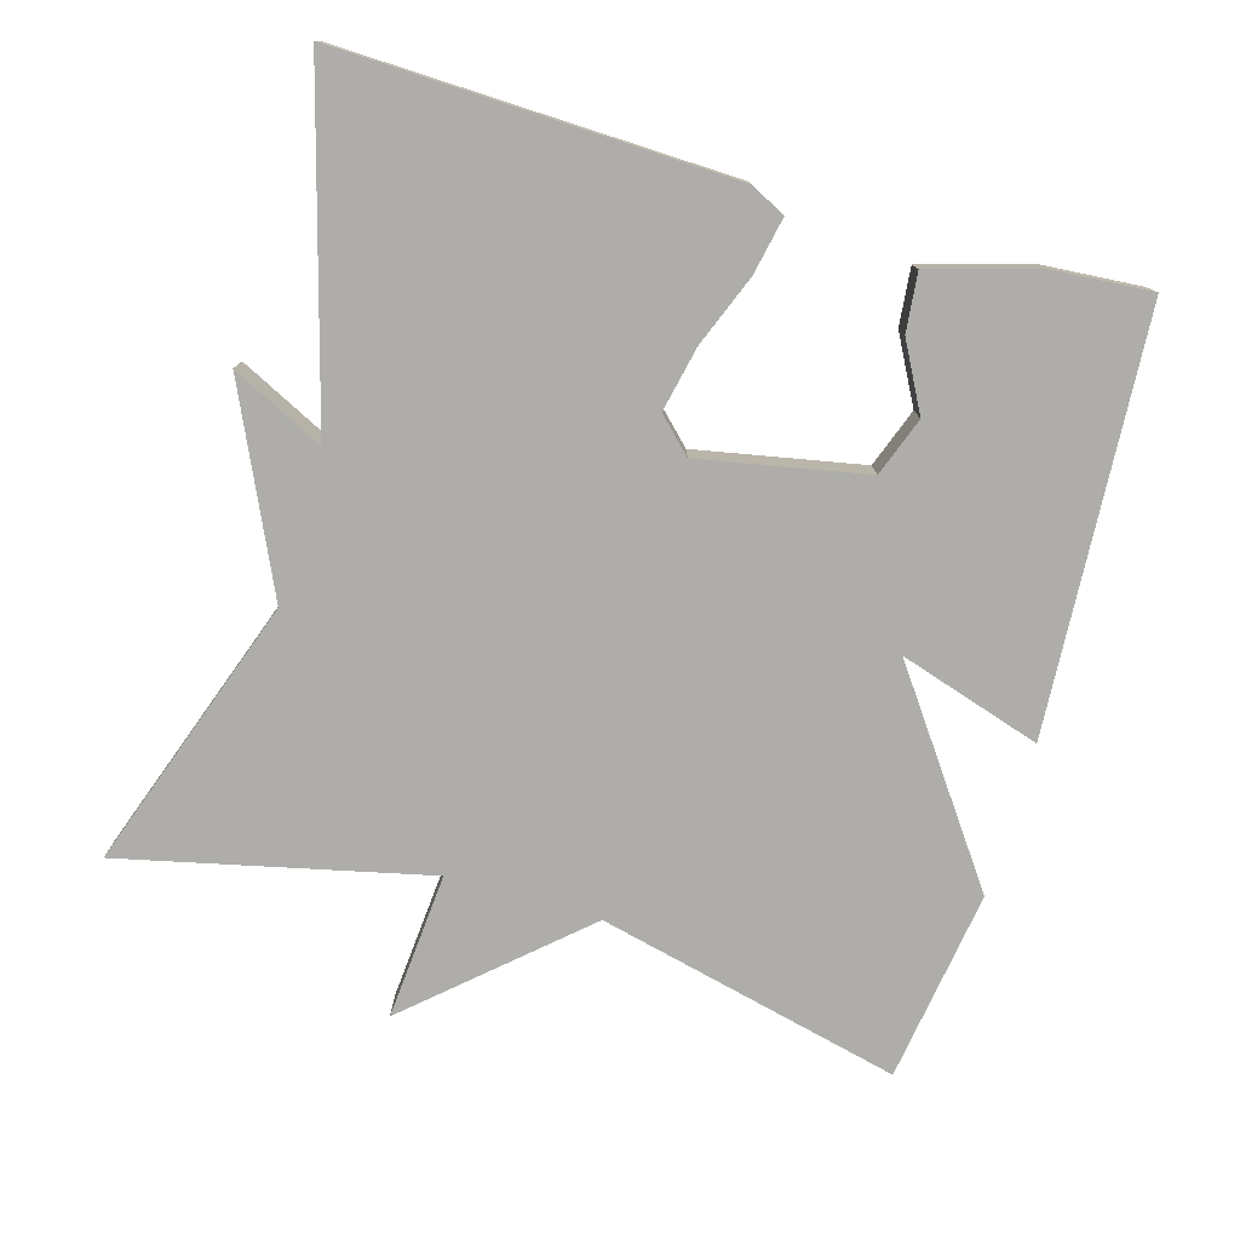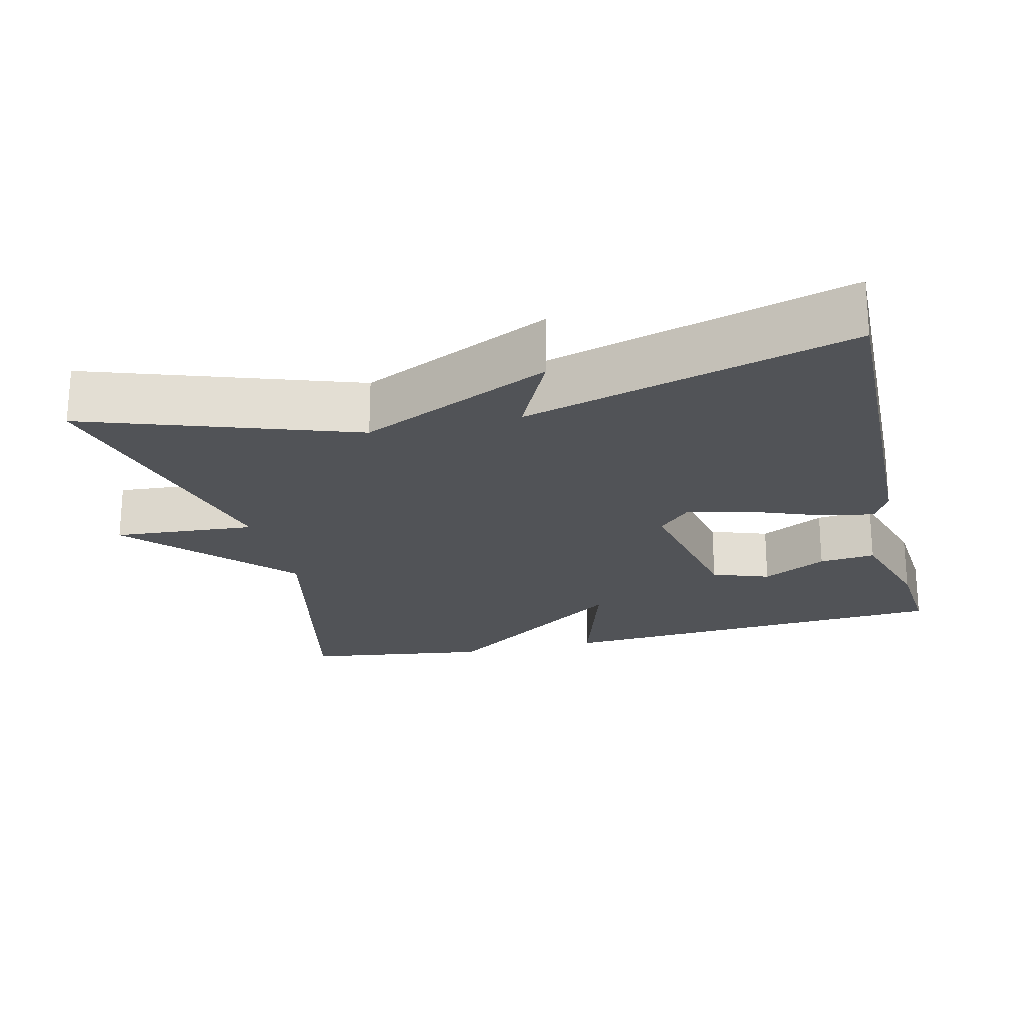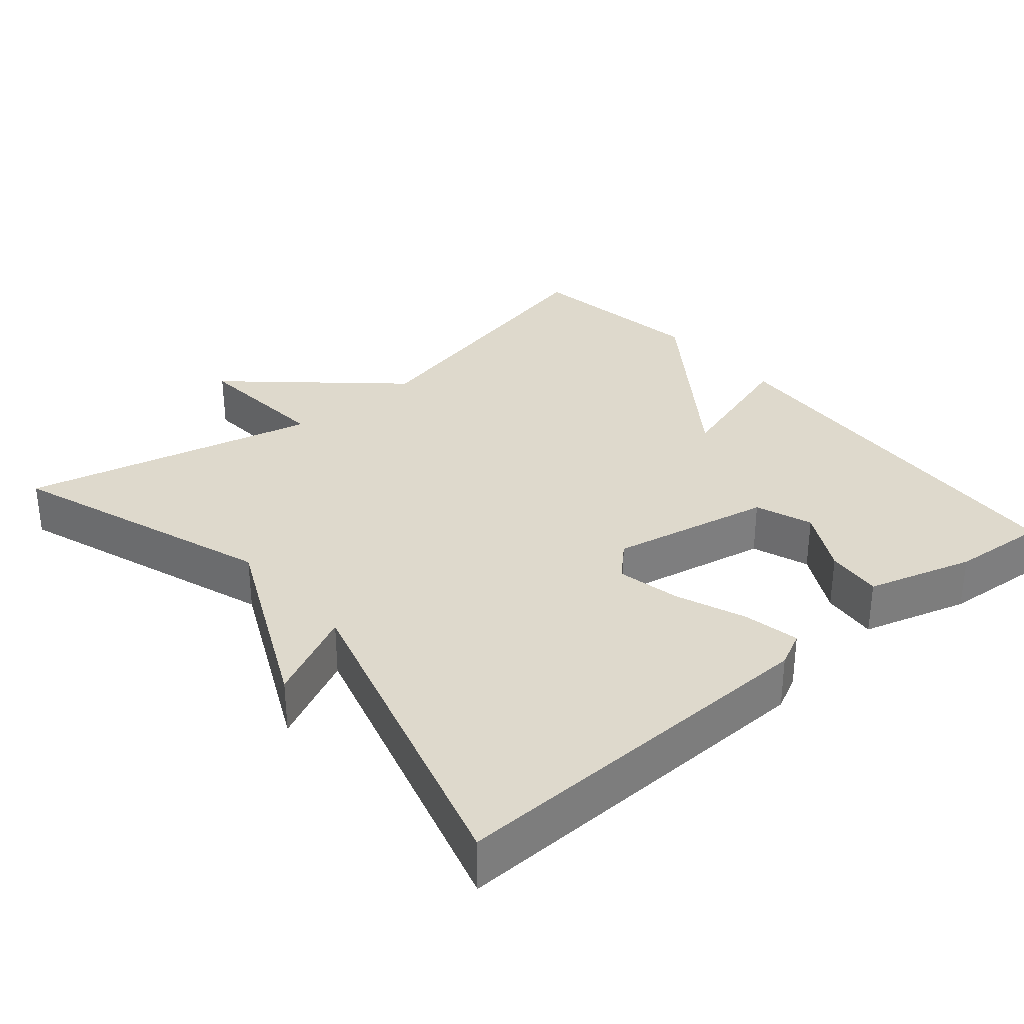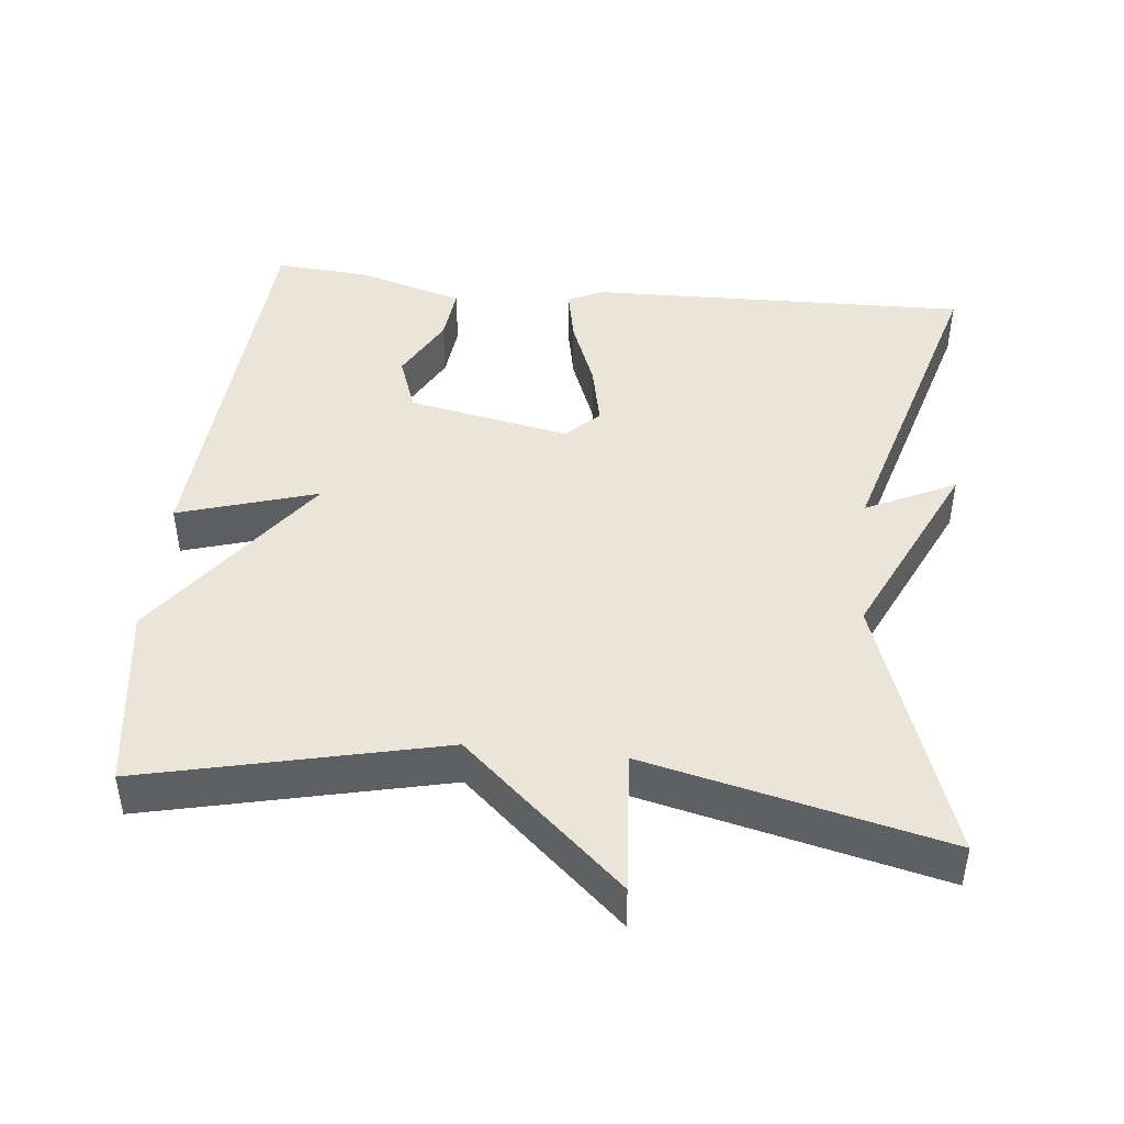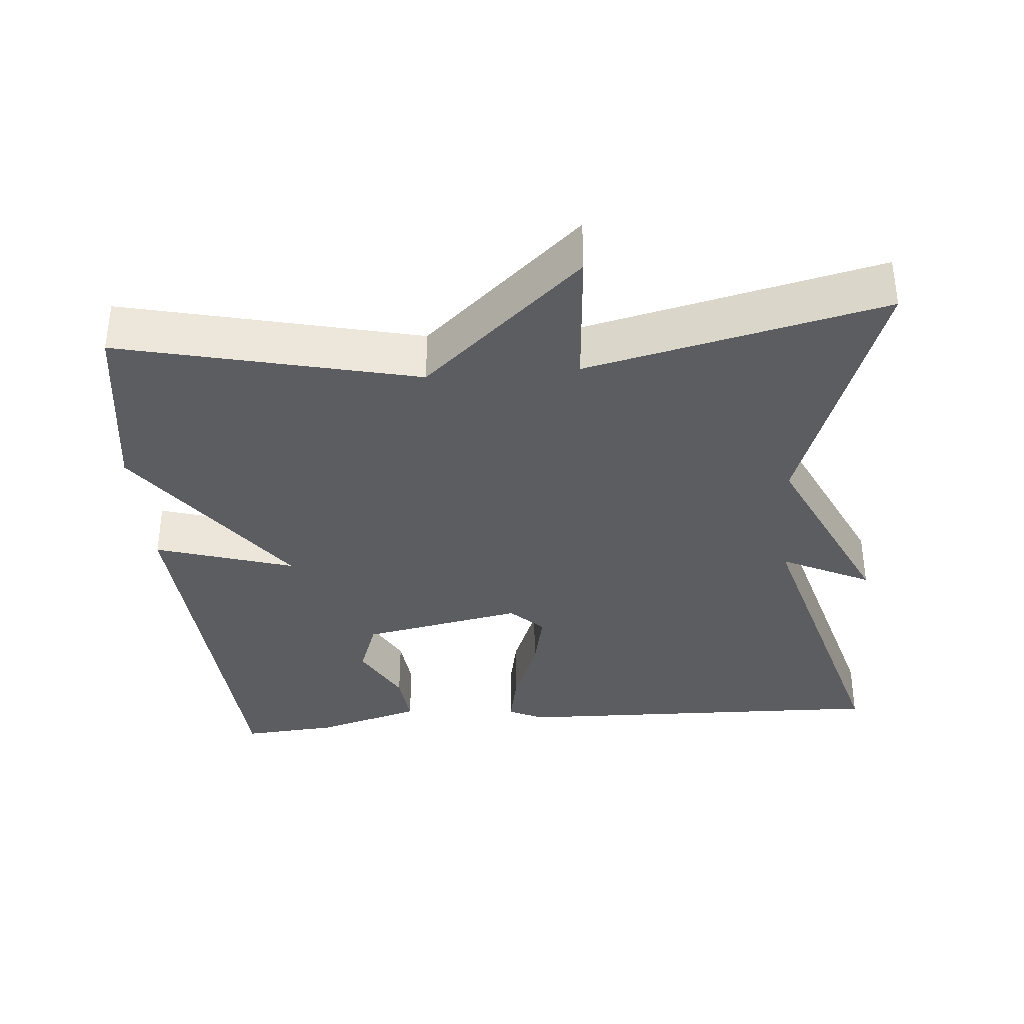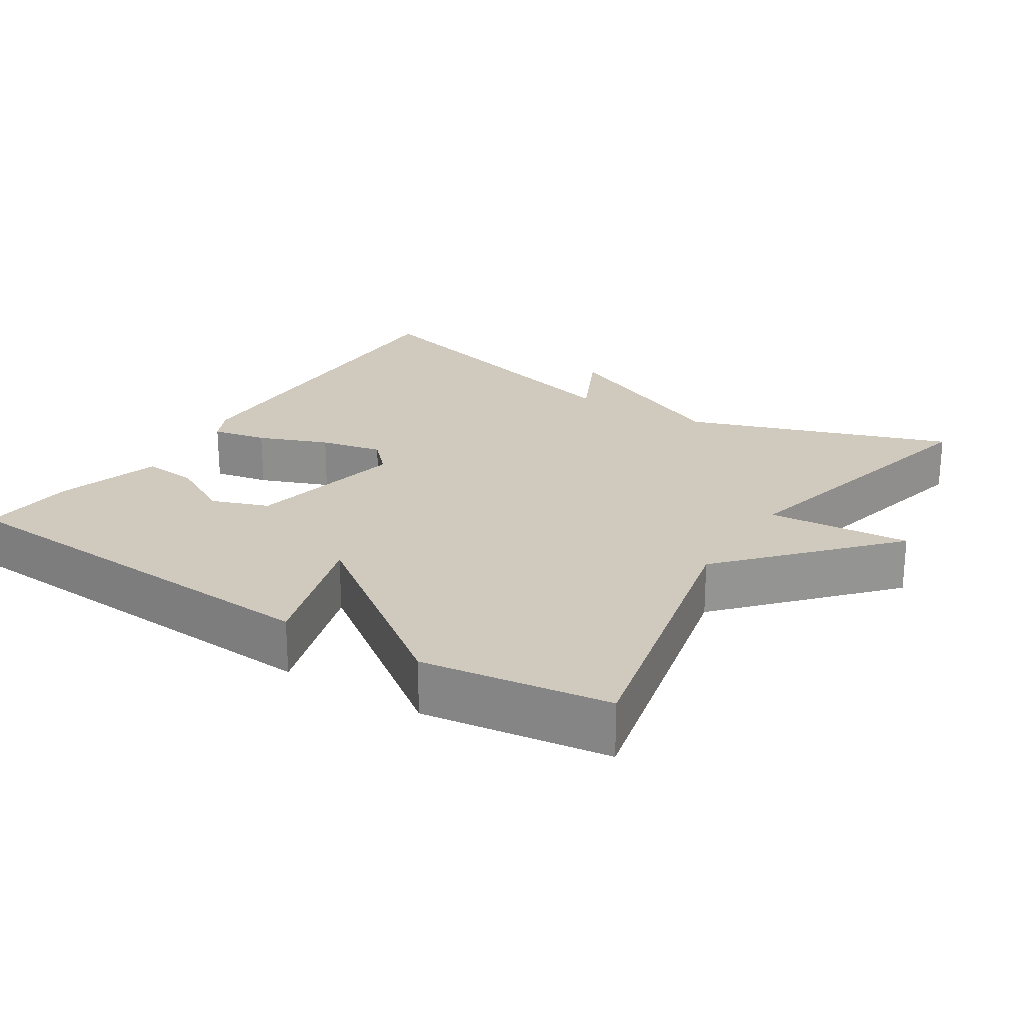
<metadata>
{"format":"obj","ext":"obj","renderer":"f3d","projection":"perspective","resolution":1024,"background":"white","views":[{"elev":-77.1,"azim":73.7,"up":"+Y"},{"elev":-21.8,"azim":13.8,"up":"+Y"},{"elev":32.0,"azim":49.7,"up":"+Y"},{"elev":44.6,"azim":-83.9,"up":"+Y"},{"elev":-35.6,"azim":-85.2,"up":"+Y"},{"elev":22.8,"azim":-147.4,"up":"+Y"}]}
</metadata>
<code>
v -0.5 0.07 0.5
v -0.141 0.07 0.375
v 0.118 0.07 0.496
v 0.059 0.07 0.375
v 0.5 0.07 0.5
v 0.486 0.07 -0.016
v 0.463 0.07 -0.063
v 0.388 0.07 -0.048
v 0.293 0.07 -0.011
v 0.208 0.07 0.007
v 0.165 0.07 -0.037
v 0.208 0.07 -0.255
v 0.285 0.07 -0.283
v 0.372 0.07 -0.236
v 0.448 0.07 -0.228
v 0.49 0.07 -0.371
v 0.5 0.07 -0.5
v -0.048 0.07 -0.536
v 0.01 0.07 -0.349
v -0.248 0.07 -0.536
v -0.5 0.07 -0.5
v -0.407 0.07 -0.1
v -0.6 0.07 0.115
v -0.407 0.07 0.1
v -0.5 0 0.5
v -0.141 0 0.375
v 0.118 0 0.496
v 0.059 0 0.375
v 0.5 0 0.5
v 0.486 0 -0.016
v 0.463 0 -0.063
v 0.388 0 -0.048
v 0.293 0 -0.011
v 0.208 0 0.007
v 0.165 0 -0.037
v 0.208 0 -0.255
v 0.285 0 -0.283
v 0.372 0 -0.236
v 0.448 0 -0.228
v 0.49 0 -0.371
v 0.5 0 -0.5
v -0.048 0 -0.536
v 0.01 0 -0.349
v -0.248 0 -0.536
v -0.5 0 -0.5
v -0.407 0 -0.1
v -0.6 0 0.115
v -0.407 0 0.1
f 22 23 24
f 19 20 21 22
f 19 22 24
f 16 17 18 19
f 13 14 15 16
f 12 13 16 19
f 24 1 2
f 19 24 2
f 12 19 2
f 11 12 2
f 7 8 9
f 6 7 9
f 5 6 9
f 4 5 9
f 4 9 10
f 2 3 4
f 2 4 10 11
f 48 47 46
f 46 45 44 43
f 48 46 43
f 43 42 41 40
f 40 39 38 37
f 43 40 37 36
f 26 25 48
f 26 48 43
f 26 43 36
f 26 36 35
f 33 32 31
f 33 31 30
f 33 30 29
f 33 29 28
f 34 33 28
f 28 27 26
f 35 34 28 26
f 1 25 26 2
f 2 26 27 3
f 3 27 28 4
f 4 28 29 5
f 5 29 30 6
f 6 30 31 7
f 7 31 32 8
f 8 32 33 9
f 9 33 34 10
f 10 34 35 11
f 11 35 36 12
f 12 36 37 13
f 13 37 38 14
f 14 38 39 15
f 15 39 40 16
f 16 40 41 17
f 17 41 42 18
f 18 42 43 19
f 19 43 44 20
f 20 44 45 21
f 21 45 46 22
f 22 46 47 23
f 23 47 48 24
f 24 48 25 1

</code>
